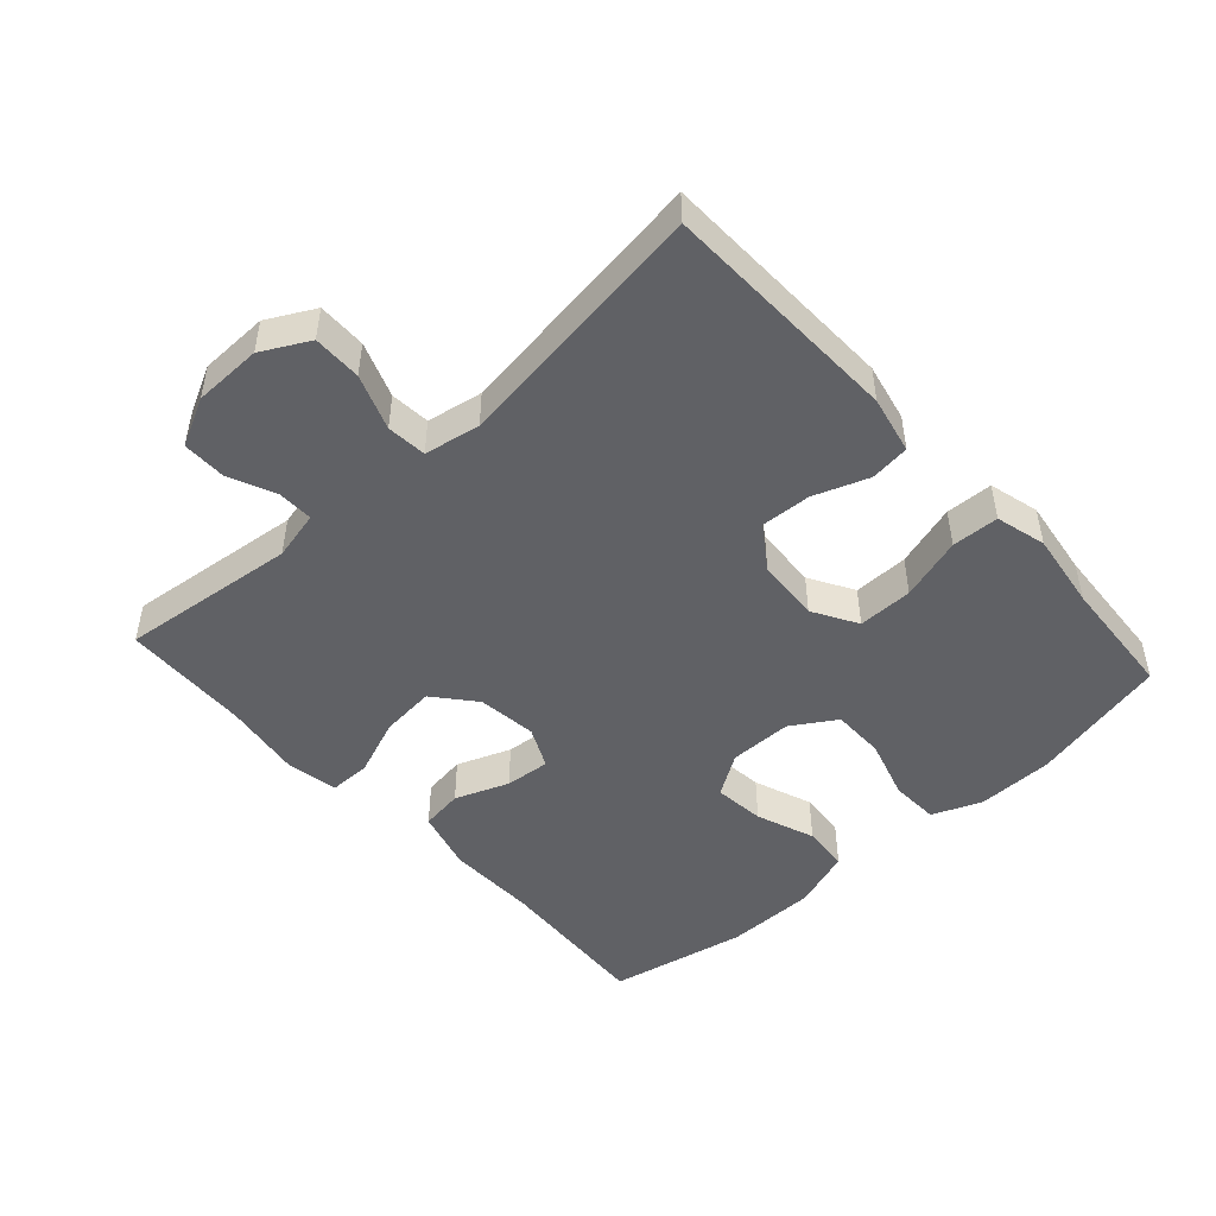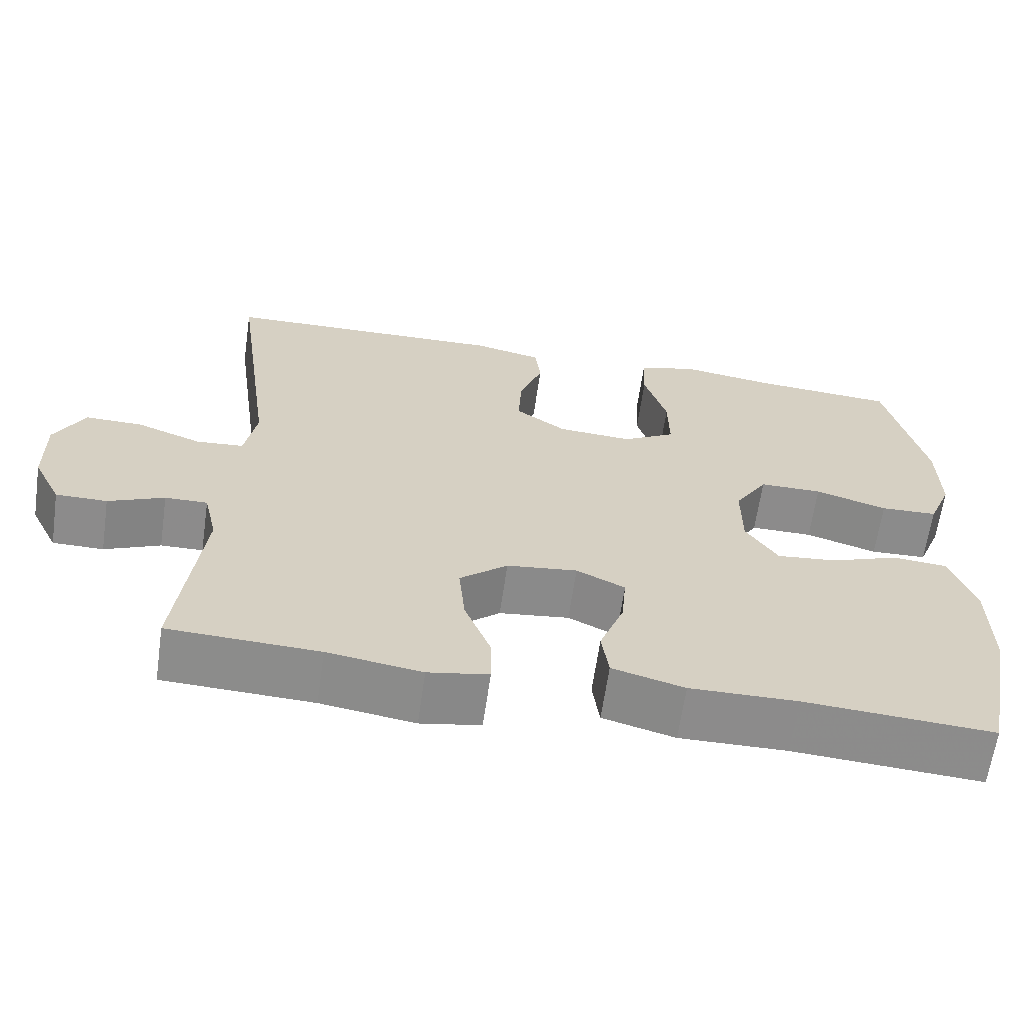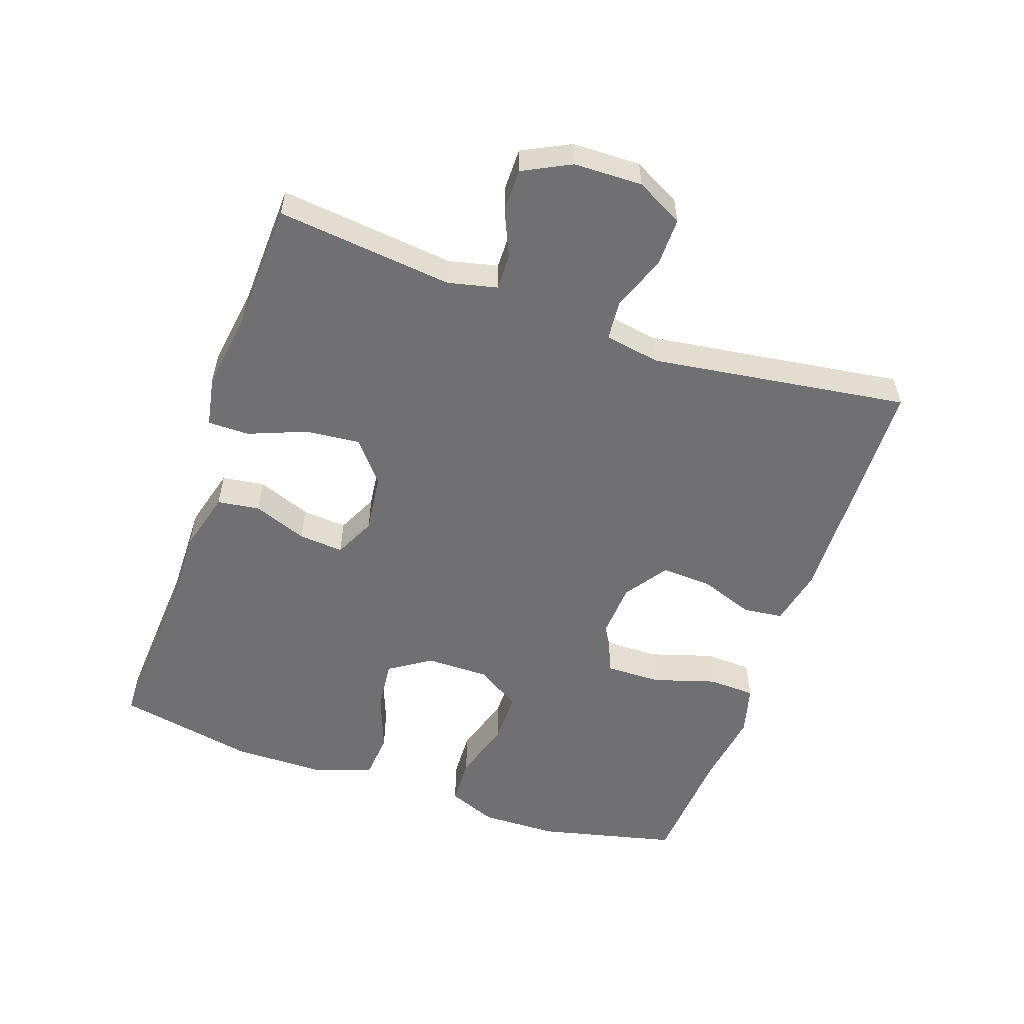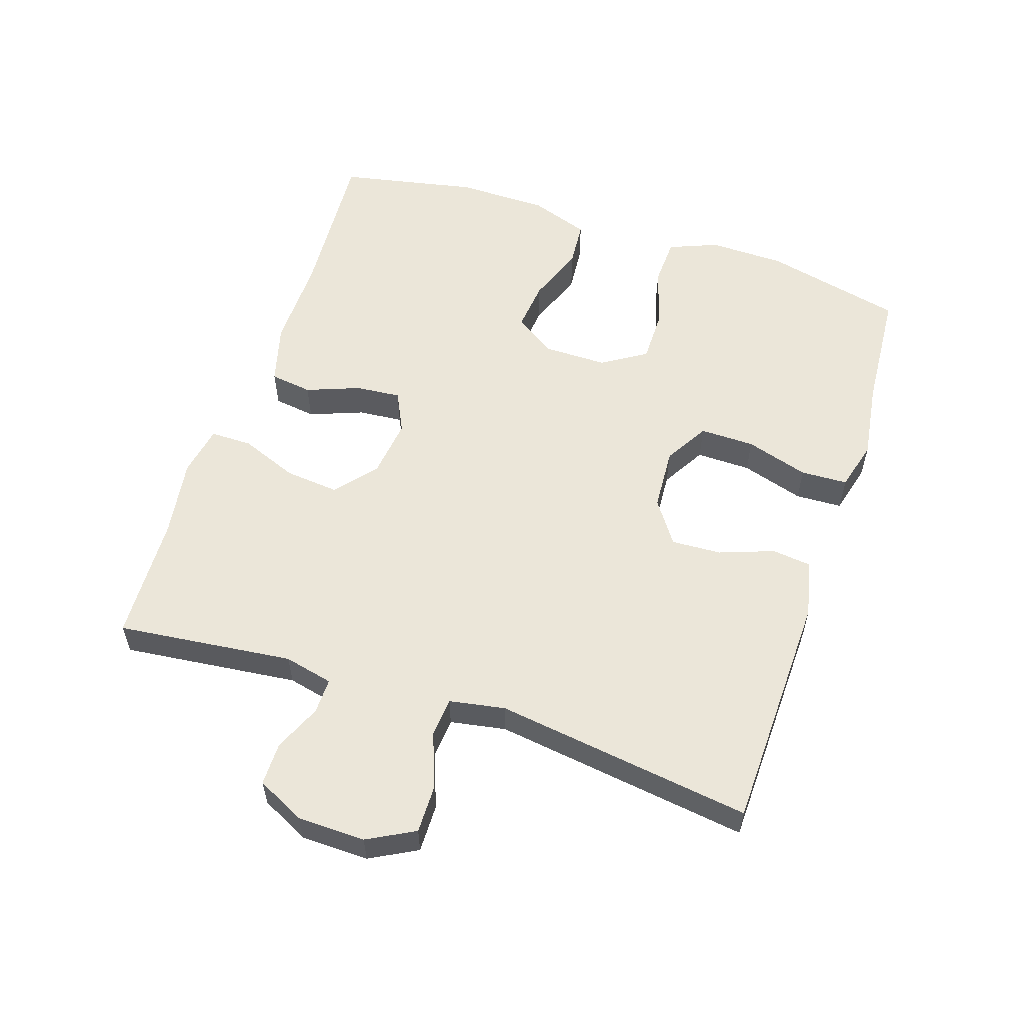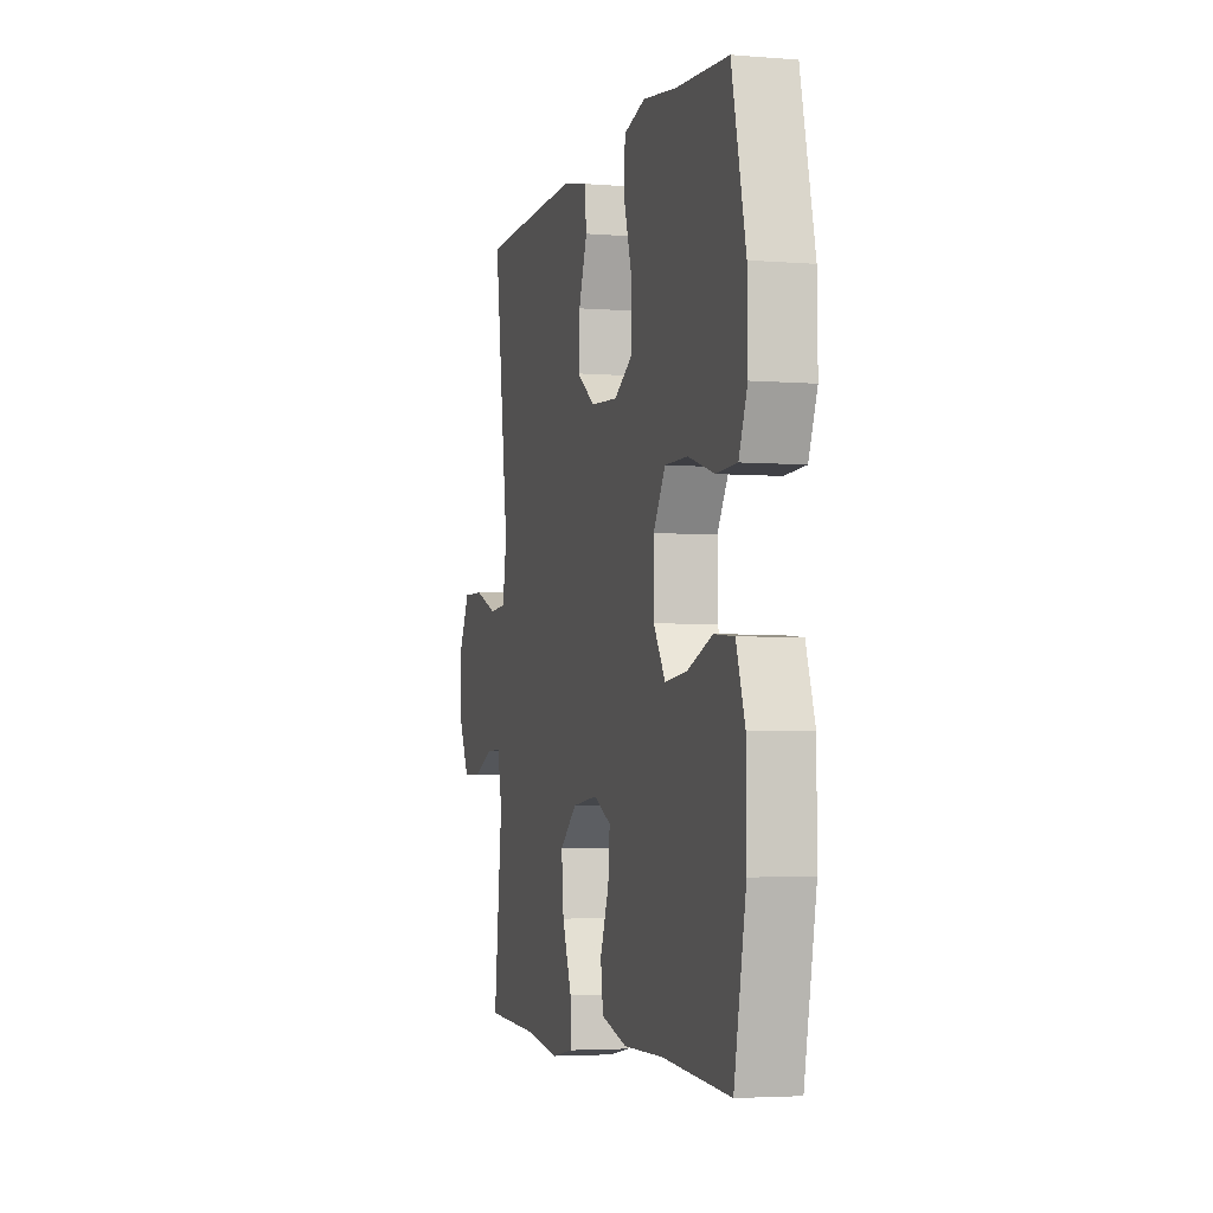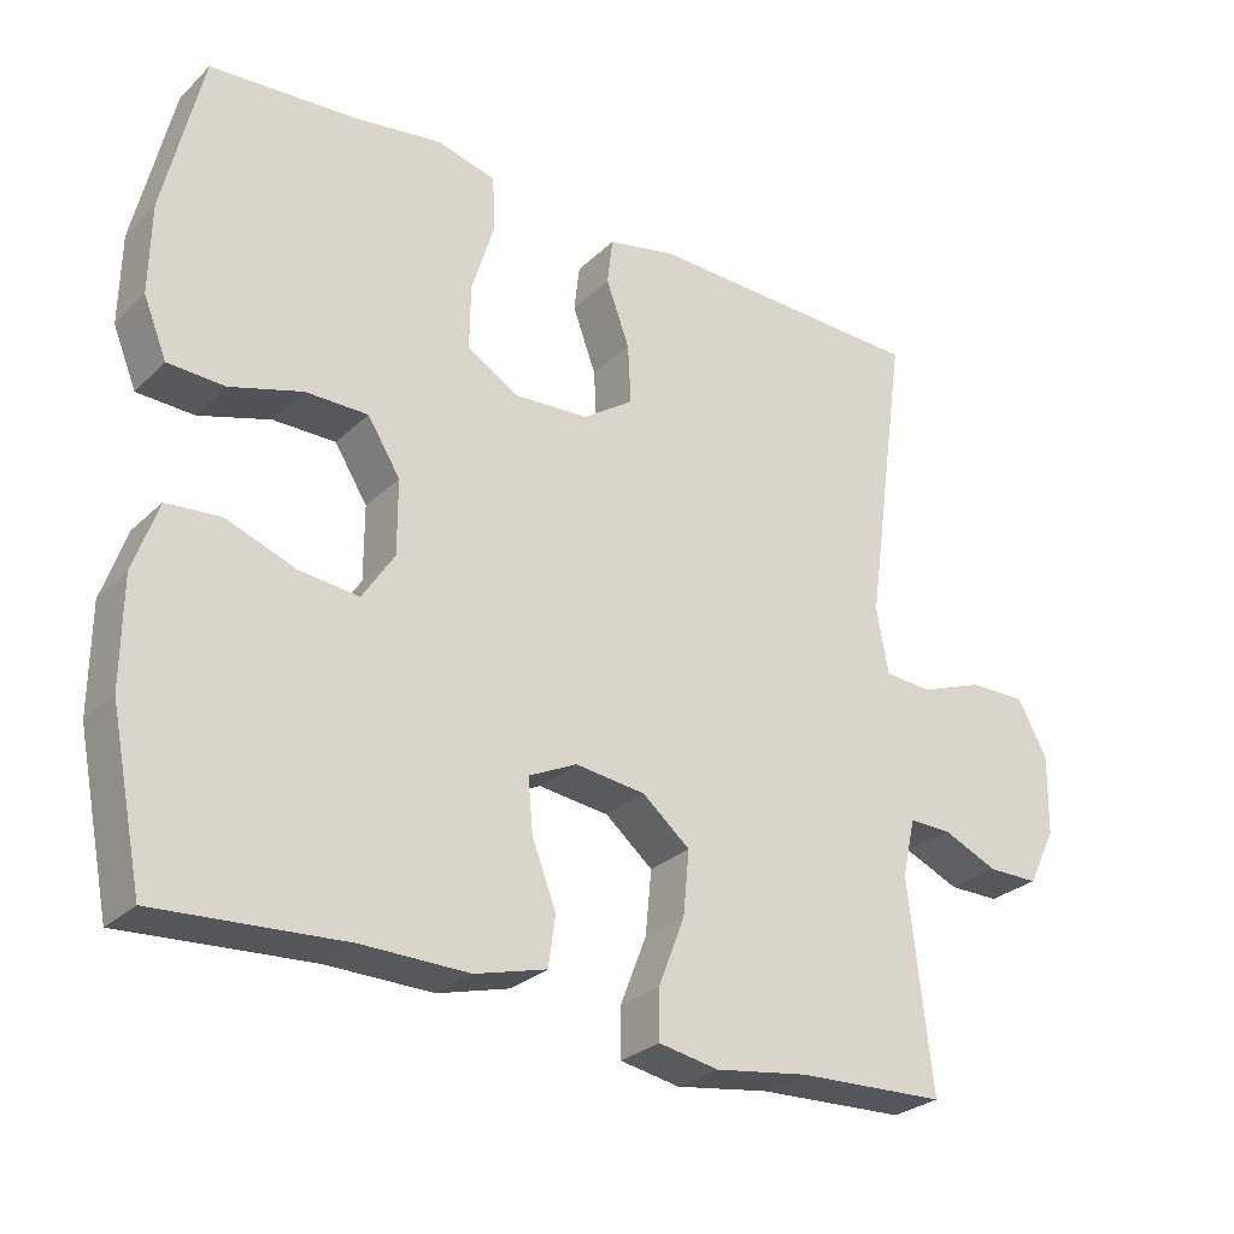
<metadata>
{"format":"obj","ext":"obj","renderer":"f3d","projection":"perspective","resolution":1024,"background":"white","views":[{"elev":-48.2,"azim":-47.8,"up":"+Y"},{"elev":-64.0,"azim":-8.2,"up":"+Z"},{"elev":-55.0,"azim":-109.0,"up":"+Y"},{"elev":56.8,"azim":-71.7,"up":"+Y"},{"elev":-3.7,"azim":74.7,"up":"+Z"},{"elev":-27.9,"azim":144.4,"up":"+Z"}]}
</metadata>
<code>
v 0.5 0.07 0.5
v 0.549 0.07 0.29
v 0.551 0.07 0.175
v 0.521 0.07 0.101
v 0.448 0.07 0.098
v 0.356 0.07 0.126
v 0.276 0.07 0.126
v 0.234 0.07 0.059
v 0.234 0.07 -0.036
v 0.275 0.07 -0.099
v 0.352 0.07 -0.091
v 0.44 0.07 -0.058
v 0.51 0.07 -0.064
v 0.541 0.07 -0.154
v 0.542 0.07 -0.291
v 0.5 0.07 -0.5
v 0.26 0.07 -0.484
v 0.123 0.07 -0.486
v 0.031 0.07 -0.461
v 0.022 0.07 -0.397
v 0.053 0.07 -0.316
v 0.059 0.07 -0.248
v -0.003 0.07 -0.218
v -0.093 0.07 -0.229
v -0.154 0.07 -0.28
v -0.146 0.07 -0.362
v -0.112 0.07 -0.449
v -0.112 0.07 -0.512
v -0.189 0.07 -0.526
v -0.309 0.07 -0.508
v -0.5 0.07 -0.5
v -0.47 0.07 -0.234
v -0.487 0.07 -0.16
v -0.541 0.07 -0.161
v -0.612 0.07 -0.192
v -0.677 0.07 -0.192
v -0.713 0.07 -0.12
v -0.715 0.07 -0.017
v -0.677 0.07 0.054
v -0.604 0.07 0.053
v -0.521 0.07 0.022
v -0.461 0.07 0.027
v -0.446 0.07 0.111
v -0.5 0.07 0.5
v -0.137 0.07 0.51
v -0.05 0.07 0.491
v -0.043 0.07 0.431
v -0.073 0.07 0.349
v -0.077 0.07 0.273
v -0.012 0.07 0.228
v 0.083 0.07 0.222
v 0.15 0.07 0.261
v 0.149 0.07 0.344
v 0.12 0.07 0.439
v 0.123 0.07 0.51
v 0.199 0.07 0.53
v 0.316 0.07 0.513
v 0.5 0 0.5
v 0.549 0 0.29
v 0.551 0 0.175
v 0.521 0 0.101
v 0.448 0 0.098
v 0.356 0 0.126
v 0.276 0 0.126
v 0.234 0 0.059
v 0.234 0 -0.036
v 0.275 0 -0.099
v 0.352 0 -0.091
v 0.44 0 -0.058
v 0.51 0 -0.064
v 0.541 0 -0.154
v 0.542 0 -0.291
v 0.5 0 -0.5
v 0.26 0 -0.484
v 0.123 0 -0.486
v 0.031 0 -0.461
v 0.022 0 -0.397
v 0.053 0 -0.316
v 0.059 0 -0.248
v -0.003 0 -0.218
v -0.093 0 -0.229
v -0.154 0 -0.28
v -0.146 0 -0.362
v -0.112 0 -0.449
v -0.112 0 -0.512
v -0.189 0 -0.526
v -0.309 0 -0.508
v -0.5 0 -0.5
v -0.47 0 -0.234
v -0.487 0 -0.16
v -0.541 0 -0.161
v -0.612 0 -0.192
v -0.677 0 -0.192
v -0.713 0 -0.12
v -0.715 0 -0.017
v -0.677 0 0.054
v -0.604 0 0.053
v -0.521 0 0.022
v -0.461 0 0.027
v -0.446 0 0.111
v -0.5 0 0.5
v -0.137 0 0.51
v -0.05 0 0.491
v -0.043 0 0.431
v -0.073 0 0.349
v -0.077 0 0.273
v -0.012 0 0.228
v 0.083 0 0.222
v 0.15 0 0.261
v 0.149 0 0.344
v 0.12 0 0.439
v 0.123 0 0.51
v 0.199 0 0.53
v 0.316 0 0.513
f 54 55 56 57
f 53 54 57 1
f 52 53 1 2
f 51 52 2 3
f 50 51 3 4
f 45 46 47 48
f 43 44 45 48
f 42 43 48 49
f 38 39 40 41
f 38 41 42
f 37 38 42
f 34 35 36 37
f 33 34 37 42
f 32 33 42 49
f 30 31 32 49
f 26 27 28 29
f 25 26 29 30
f 18 19 20 21
f 17 18 21 22
f 16 17 22
f 15 16 22
f 14 15 22 23
f 11 12 13 14
f 10 11 14 23
f 4 5 6
f 50 4 6
f 50 6 7
f 25 30 49 50
f 24 25 50 7
f 9 10 23 24
f 8 9 24
f 7 8 24
f 114 113 112 111
f 58 114 111 110
f 59 58 110 109
f 60 59 109 108
f 61 60 108 107
f 105 104 103 102
f 105 102 101 100
f 106 105 100 99
f 98 97 96 95
f 99 98 95
f 99 95 94
f 94 93 92 91
f 99 94 91 90
f 106 99 90 89
f 106 89 88 87
f 86 85 84 83
f 87 86 83 82
f 78 77 76 75
f 79 78 75 74
f 79 74 73
f 79 73 72
f 80 79 72 71
f 71 70 69 68
f 80 71 68 67
f 63 62 61
f 63 61 107
f 64 63 107
f 107 106 87 82
f 64 107 82 81
f 81 80 67 66
f 81 66 65
f 81 65 64
f 1 58 59 2
f 2 59 60 3
f 3 60 61 4
f 4 61 62 5
f 5 62 63 6
f 6 63 64 7
f 7 64 65 8
f 8 65 66 9
f 9 66 67 10
f 10 67 68 11
f 11 68 69 12
f 12 69 70 13
f 13 70 71 14
f 14 71 72 15
f 15 72 73 16
f 16 73 74 17
f 17 74 75 18
f 18 75 76 19
f 19 76 77 20
f 20 77 78 21
f 21 78 79 22
f 22 79 80 23
f 23 80 81 24
f 24 81 82 25
f 25 82 83 26
f 26 83 84 27
f 27 84 85 28
f 28 85 86 29
f 29 86 87 30
f 30 87 88 31
f 31 88 89 32
f 32 89 90 33
f 33 90 91 34
f 34 91 92 35
f 35 92 93 36
f 36 93 94 37
f 37 94 95 38
f 38 95 96 39
f 39 96 97 40
f 40 97 98 41
f 41 98 99 42
f 42 99 100 43
f 43 100 101 44
f 44 101 102 45
f 45 102 103 46
f 46 103 104 47
f 47 104 105 48
f 48 105 106 49
f 49 106 107 50
f 50 107 108 51
f 51 108 109 52
f 52 109 110 53
f 53 110 111 54
f 54 111 112 55
f 55 112 113 56
f 56 113 114 57
f 57 114 58 1

</code>
